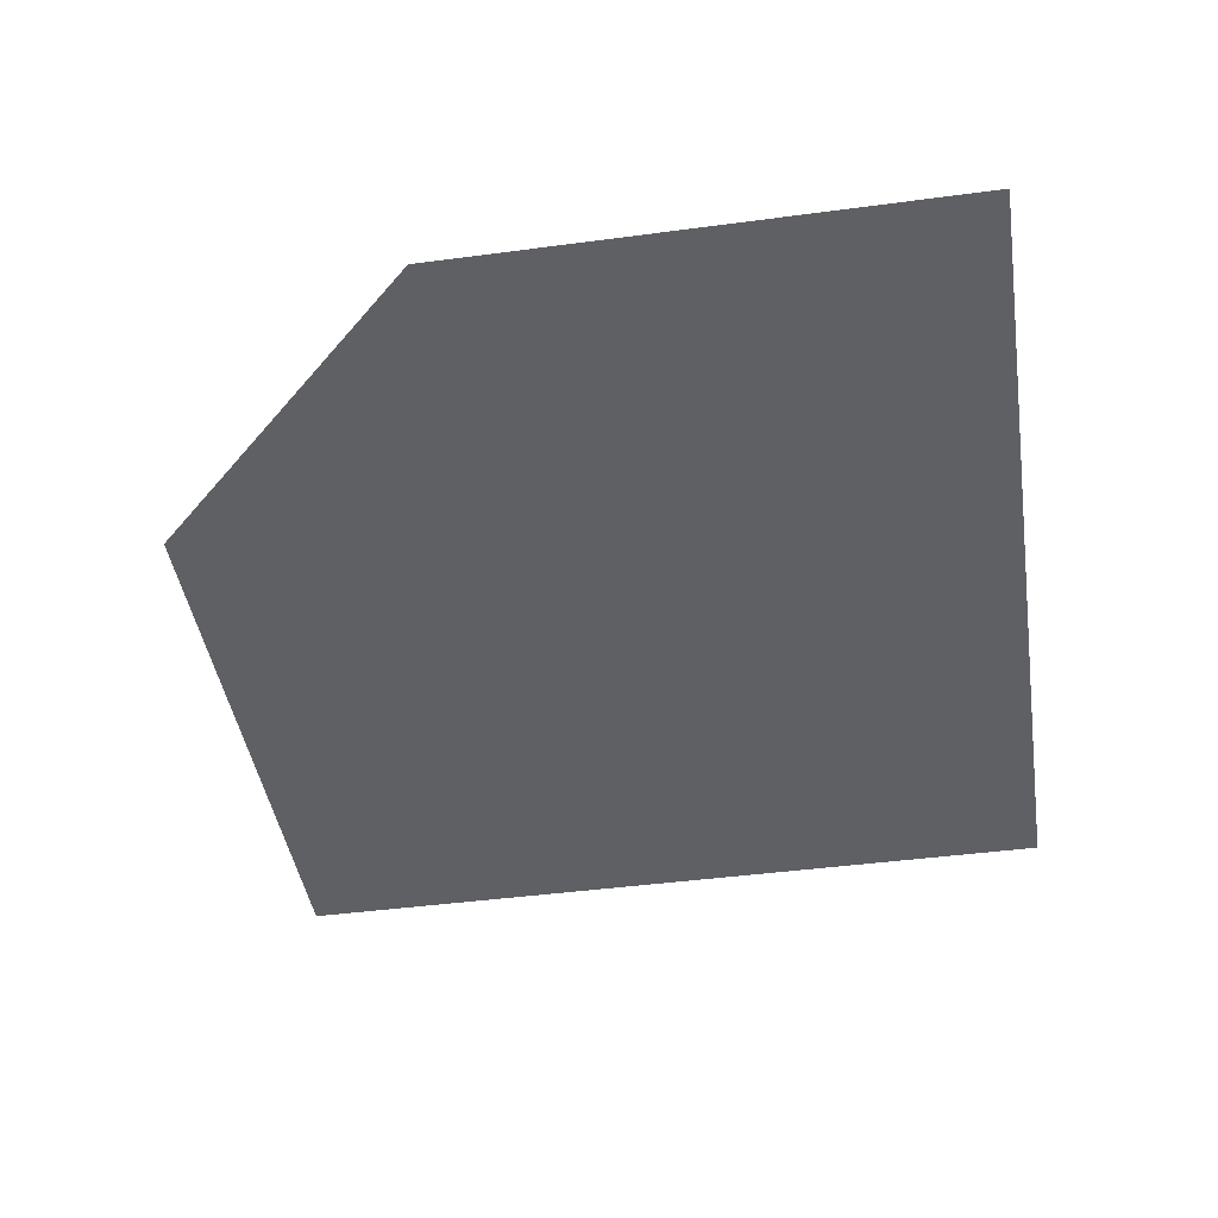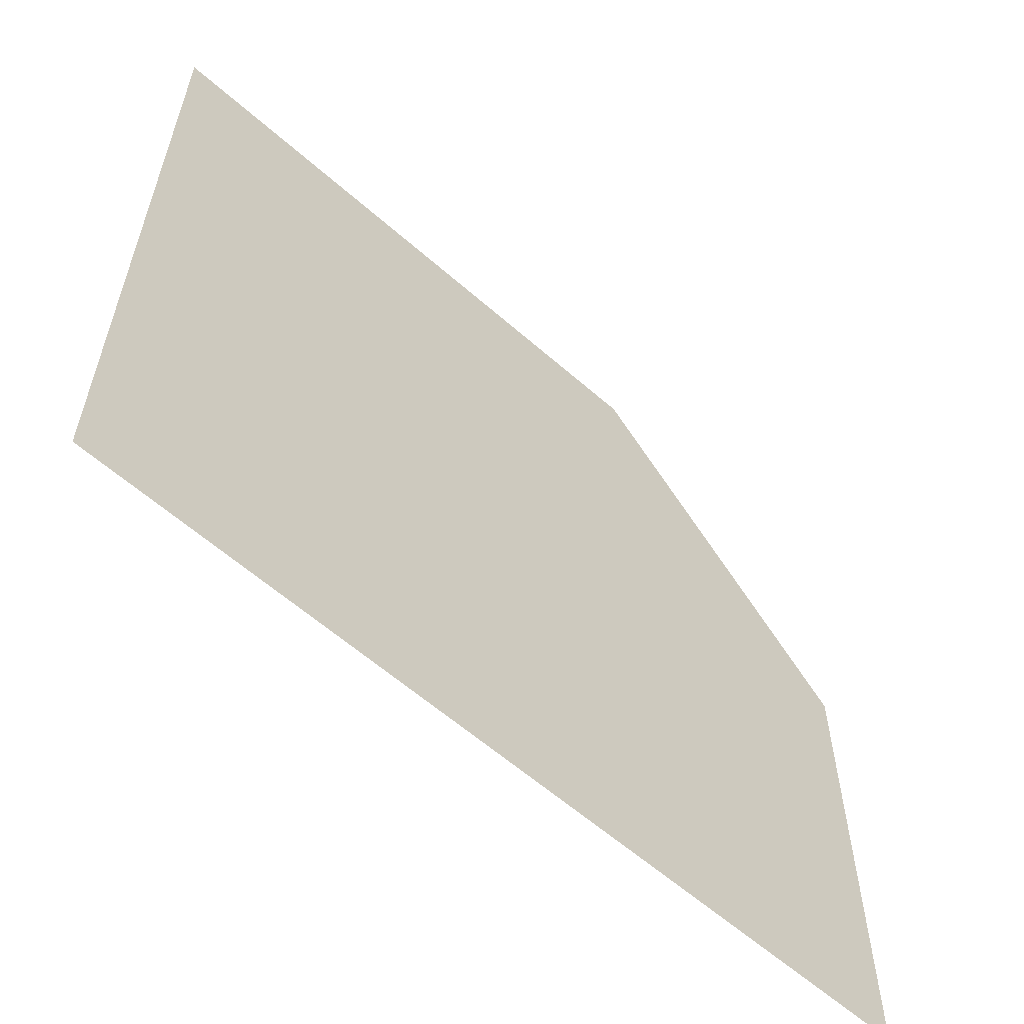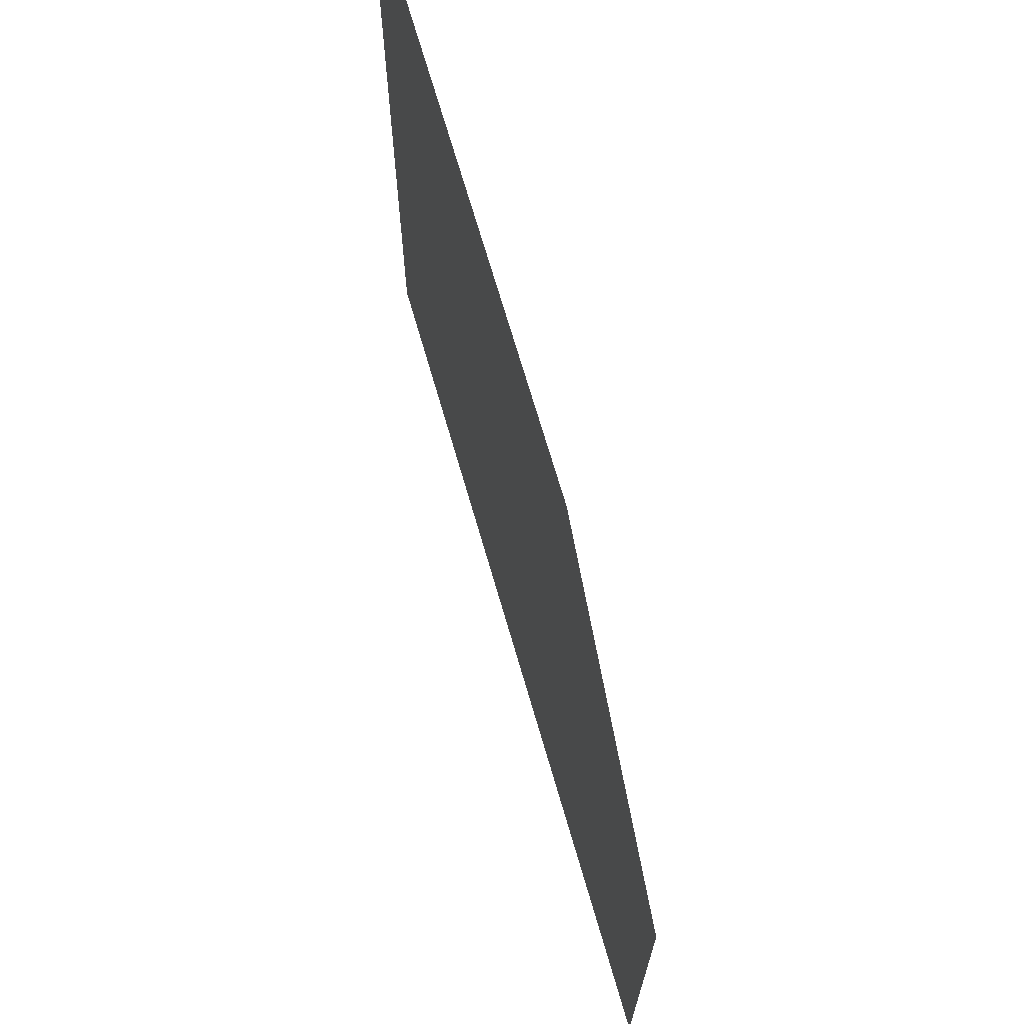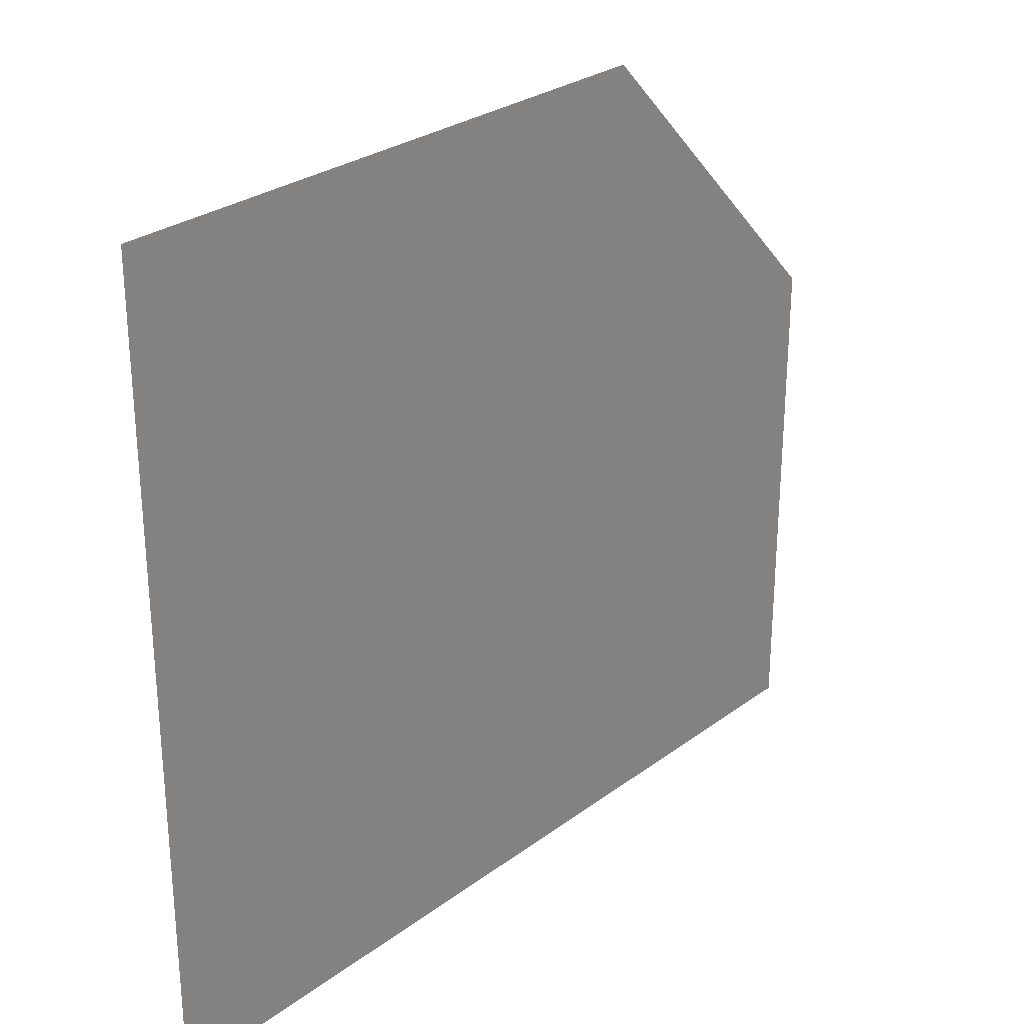
<metadata>
{"format":"obj","ext":"obj","renderer":"f3d","projection":"perspective","resolution":1024,"background":"white","views":[{"elev":-43.9,"azim":98.9,"up":"+Y"},{"elev":-59.7,"azim":-42.1,"up":"+Z"},{"elev":69.4,"azim":73.9,"up":"+Z"},{"elev":27.9,"azim":-48.2,"up":"+Z"}]}
</metadata>
<code>
g island_3
v 4.424 -0 1.032
v 4.424 1e-06 -4.032
v -4.424 1e-06 -4.032
v -4.424 -1e-06 4.032
v 1.53 -1e-06 4.032
g island_3_0
f -3 -4 -5
f -5 -2 -3
f -5 -1 -2

</code>
